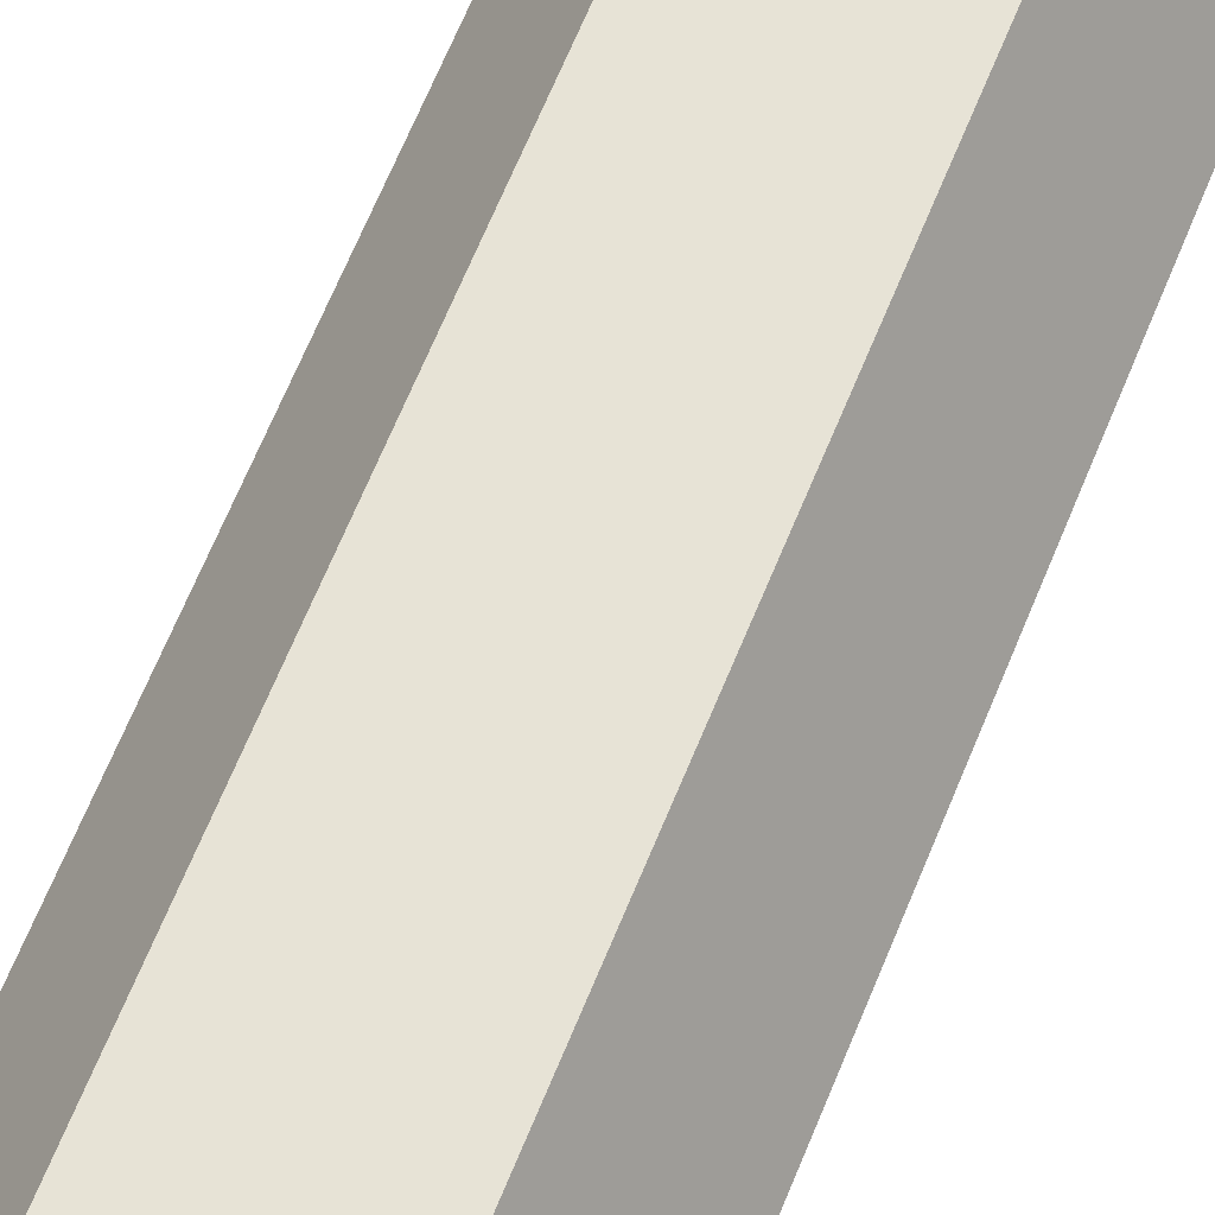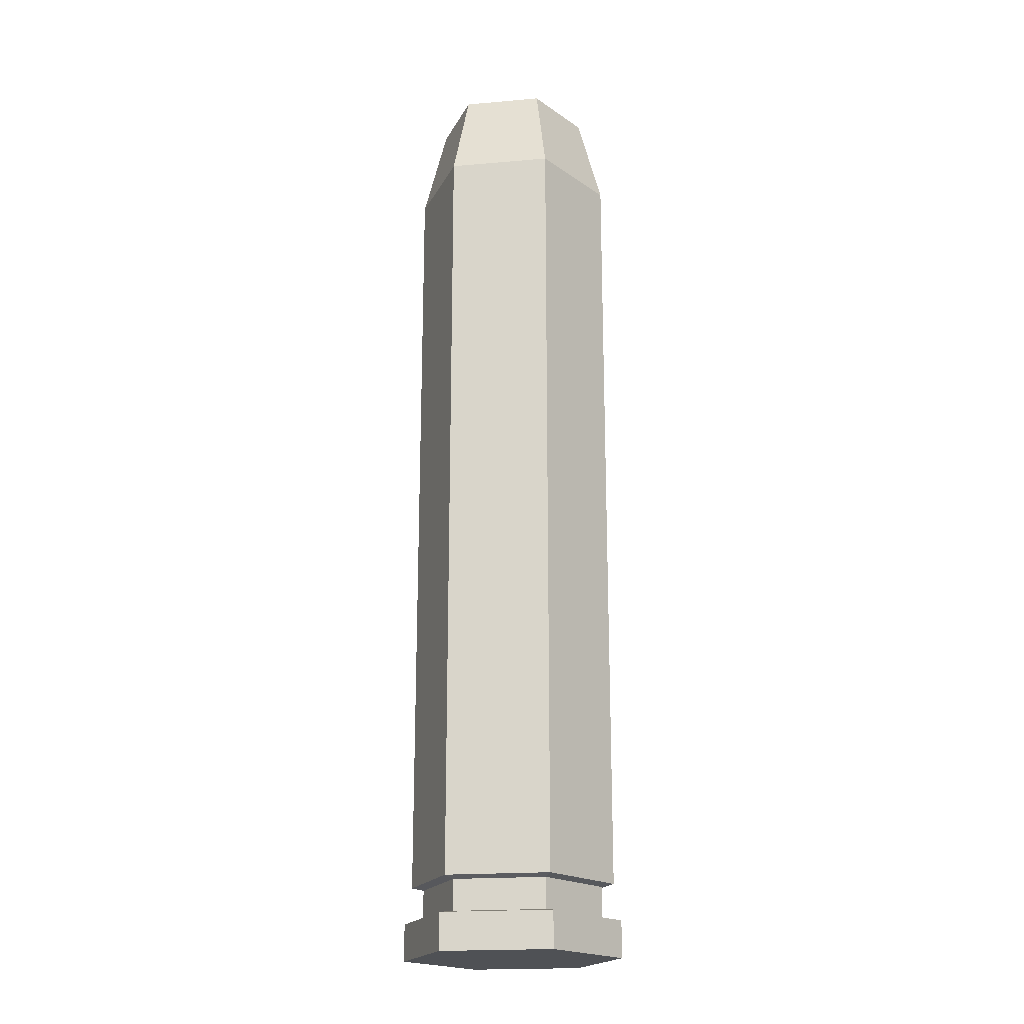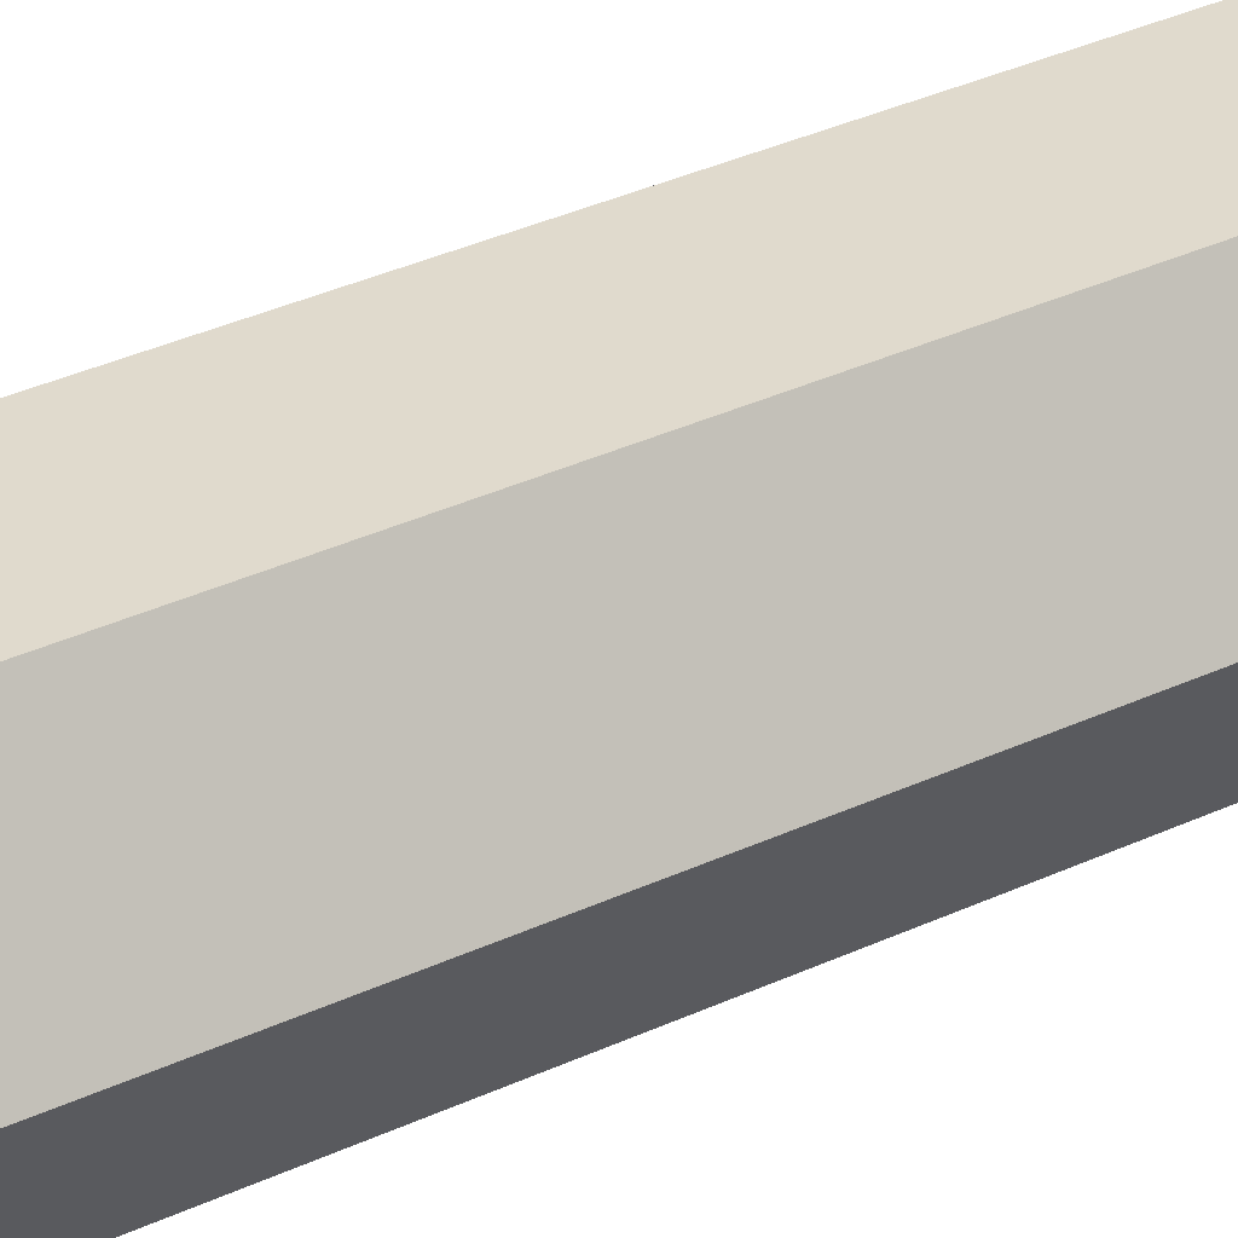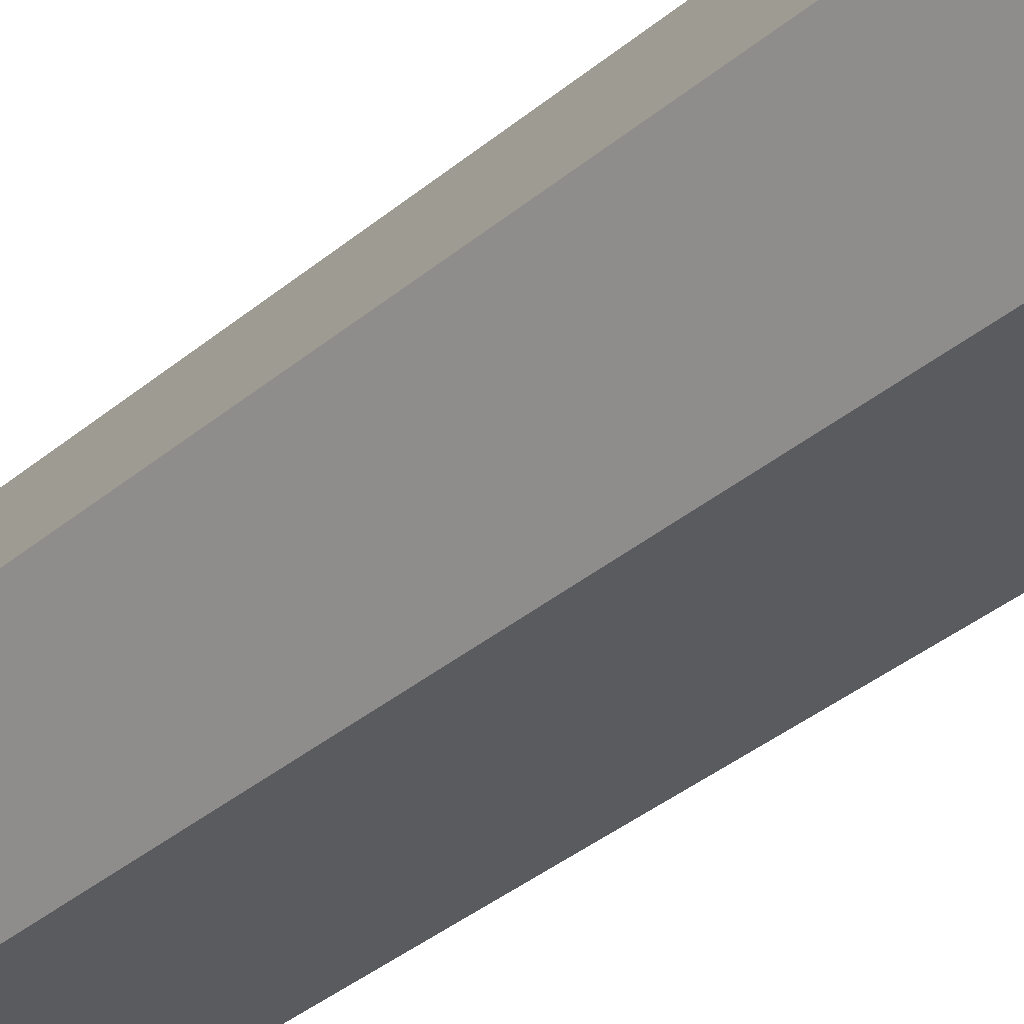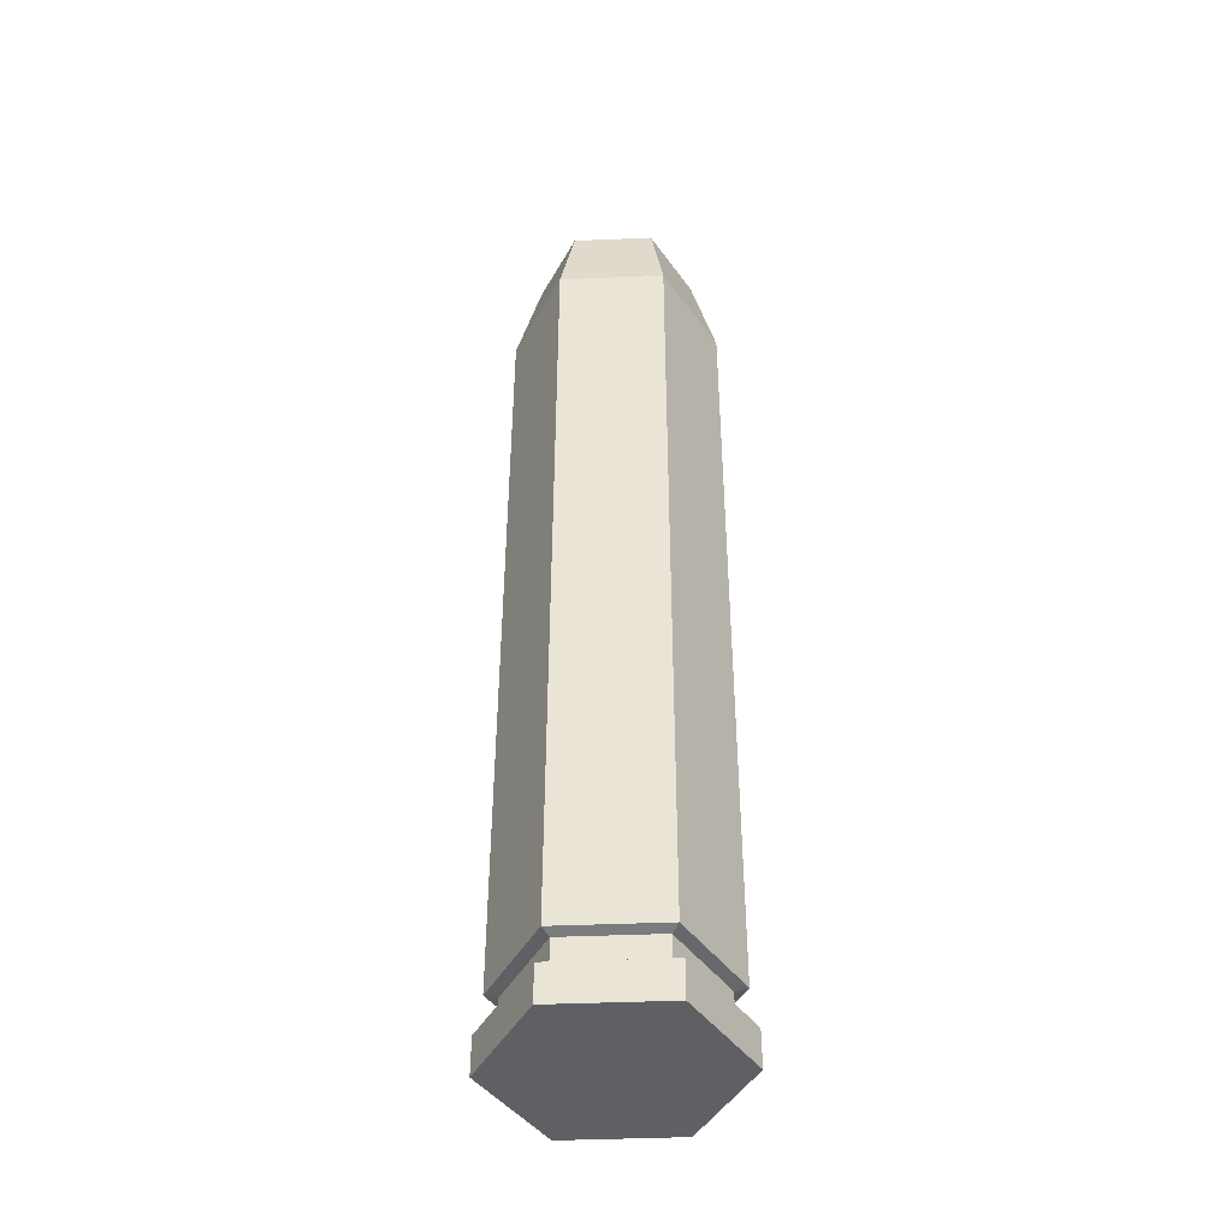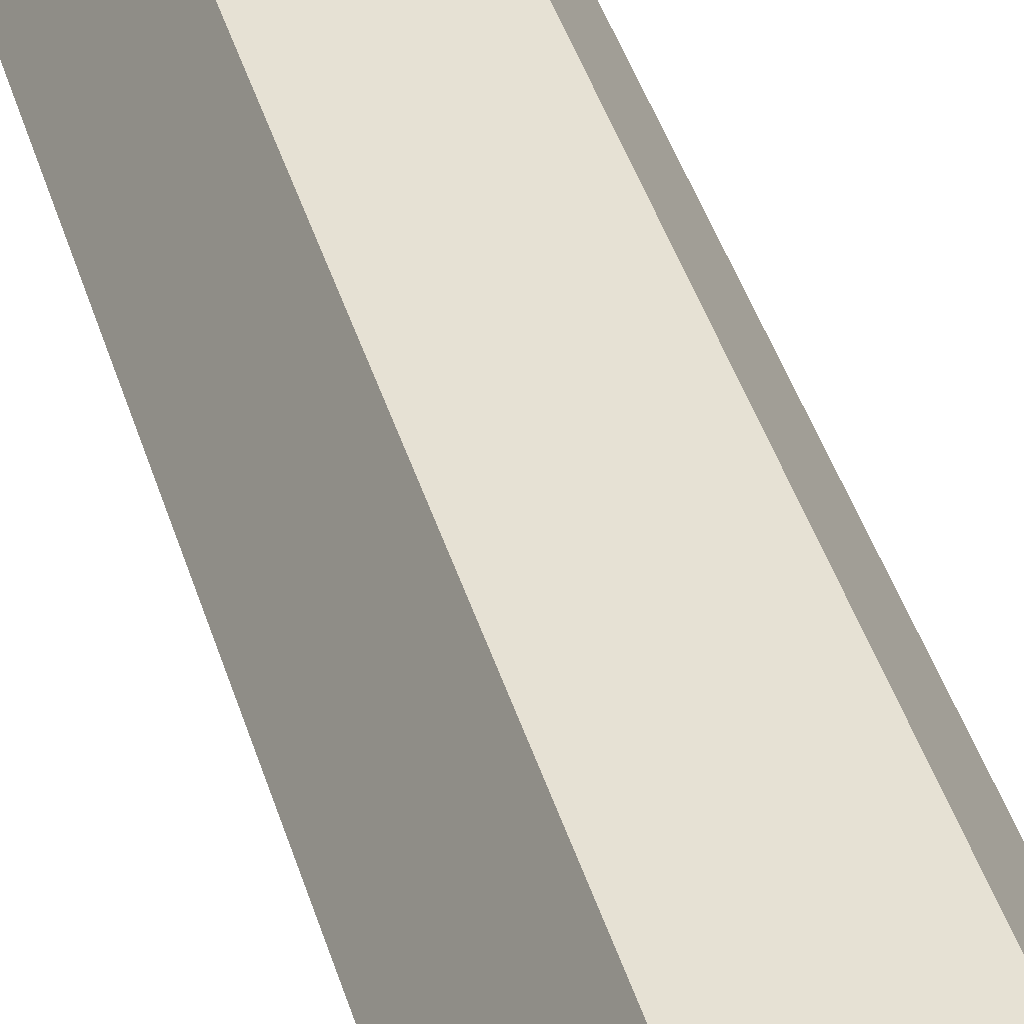
<metadata>
{"format":"obj","ext":"obj","renderer":"f3d","projection":"perspective","resolution":1024,"background":"white","views":[{"elev":62.6,"azim":-158.4,"up":"+Y"},{"elev":-19.8,"azim":69.1,"up":"+Z"},{"elev":33.0,"azim":-123.2,"up":"+Y"},{"elev":-32.1,"azim":-39.5,"up":"+Y"},{"elev":-43.7,"azim":-177.2,"up":"+Z"},{"elev":39.0,"azim":164.6,"up":"+Y"}]}
</metadata>
<code>
g SM_Wep_Pistol_Revolver_Bullet_03
v -0.002282 -0.003952 0.02745
v -0.004563 -2.306e-09 0.02745
v -0.002282 0.003952 0.02745
v 0.002282 0.003952 0.02745
v 0.004563 -2.306e-09 0.02745
v 0.002282 -0.003952 0.02745
v -0.003186 -0.005519 -0.02745
v -0.006373 -2.306e-09 -0.02745
v -0.003186 0.005519 -0.02745
v 0.003186 0.005519 -0.02745
v 0.006373 -2.306e-09 -0.02745
v 0.003186 -0.005519 -0.02745
v -2.861e-08 -2.306e-09 0.02745
v -0.003186 0.005519 -0.02534
v 0.003186 0.005519 -0.02534
v 0.006373 -2.306e-09 -0.02534
v 0.003186 -0.005519 -0.02534
v -0.003186 -0.005519 -0.02534
v -0.006373 -2.306e-09 -0.02534
v -0.002986 0.005171 -0.02325
v 0.002986 0.005171 -0.02325
v 0.005971 -2.306e-09 -0.02325
v 0.002986 -0.005171 -0.02325
v -0.002986 -0.005171 -0.02325
v -0.005971 1.677e-08 -0.02325
v -0.002637 0.004567 -0.02341
v 0.002637 0.004567 -0.02341
v 0.002637 0.004567 -0.02518
v -0.002637 0.004567 -0.02518
v 0.005274 -2.306e-09 -0.02341
v 0.005274 -2.306e-09 -0.02518
v 0.002637 -0.004567 -0.02341
v 0.002637 -0.004567 -0.02518
v -0.002637 -0.004567 -0.02341
v -0.002637 -0.004567 -0.02518
v -0.005274 1.677e-08 -0.02341
v -0.005274 1.677e-08 -0.02518
v -0.002986 0.005171 0.02212
v 0.002986 0.005171 0.02212
v 0.005971 -2.306e-09 0.02212
v 0.002986 -0.005171 0.02212
v -0.002986 -0.005171 0.02212
v -0.005971 1.677e-08 0.02212
v -0.001589 -0.002752 -0.02745
v -0.003178 1.677e-08 -0.02745
v 9.537e-09 1.677e-08 -0.02745
v -0.001589 0.002752 -0.02745
v 0.001589 0.002752 -0.02745
v 0.003178 -2.306e-09 -0.02745
v 0.001589 -0.002752 -0.02745
v -0.006373 -2.306e-09 -0.02534
v -0.006373 -2.306e-09 -0.02745
v -0.003186 0.005519 -0.02534
v -0.003186 0.005519 -0.02745
v 0.003186 0.005519 -0.02534
v 0.003186 0.005519 -0.02745
v 0.006373 -2.306e-09 -0.02534
v 0.006373 -2.306e-09 -0.02745
v 0.003186 -0.005519 -0.02534
v 0.003186 -0.005519 -0.02745
v -0.003186 -0.005519 -0.02745
v -0.003186 -0.005519 -0.02534
v 0.002637 0.004567 -0.02341
v 0.002637 0.004567 -0.02518
v 0.005274 -2.306e-09 -0.02341
v 0.005274 -2.306e-09 -0.02518
v 0.002637 -0.004567 -0.02341
v 0.002637 -0.004567 -0.02518
v -0.002637 -0.004567 -0.02341
v -0.002637 -0.004567 -0.02518
v -0.005274 1.677e-08 -0.02341
v -0.005274 1.677e-08 -0.02518
v -0.002637 0.004567 -0.02518
v -0.002637 0.004567 -0.02341
v 0.002986 0.005171 0.02212
v 0.002986 0.005171 -0.02325
v 0.005971 -2.306e-09 0.02212
v 0.005971 -2.306e-09 -0.02325
v 0.002986 -0.005171 0.02212
v 0.002986 -0.005171 -0.02325
v -0.002986 -0.005171 0.02212
v -0.002986 -0.005171 -0.02325
v -0.005971 1.677e-08 0.02212
v -0.005971 1.677e-08 -0.02325
v -0.002986 0.005171 -0.02325
v -0.002986 0.005171 0.02212
v -0.002986 0.005171 -0.02325
v -0.002637 0.004567 -0.02341
v 0.002637 0.004567 -0.02341
v 0.002986 0.005171 -0.02325
v 0.003186 0.005519 -0.02534
v 0.002637 0.004567 -0.02518
v -0.002637 0.004567 -0.02518
v -0.003186 0.005519 -0.02534
v 0.002986 0.005171 -0.02325
v 0.002637 0.004567 -0.02341
v 0.005274 -2.306e-09 -0.02341
v 0.005971 -2.306e-09 -0.02325
v 0.006373 -2.306e-09 -0.02534
v 0.005274 -2.306e-09 -0.02518
v 0.002637 0.004567 -0.02518
v 0.003186 0.005519 -0.02534
v 0.005971 -2.306e-09 -0.02325
v 0.005274 -2.306e-09 -0.02341
v 0.002637 -0.004567 -0.02341
v 0.002986 -0.005171 -0.02325
v 0.003186 -0.005519 -0.02534
v 0.002637 -0.004567 -0.02518
v 0.005274 -2.306e-09 -0.02518
v 0.006373 -2.306e-09 -0.02534
v 0.002986 -0.005171 -0.02325
v 0.002637 -0.004567 -0.02341
v -0.002637 -0.004567 -0.02341
v -0.002986 -0.005171 -0.02325
v -0.003186 -0.005519 -0.02534
v -0.002637 -0.004567 -0.02518
v 0.002637 -0.004567 -0.02518
v 0.003186 -0.005519 -0.02534
v -0.002986 -0.005171 -0.02325
v -0.002637 -0.004567 -0.02341
v -0.005274 1.677e-08 -0.02341
v -0.005971 1.677e-08 -0.02325
v -0.006373 -2.306e-09 -0.02534
v -0.005274 1.677e-08 -0.02518
v -0.002637 -0.004567 -0.02518
v -0.003186 -0.005519 -0.02534
v -0.005971 1.677e-08 -0.02325
v -0.005274 1.677e-08 -0.02341
v -0.002637 0.004567 -0.02341
v -0.002986 0.005171 -0.02325
v -0.003186 0.005519 -0.02534
v -0.002637 0.004567 -0.02518
v -0.005274 1.677e-08 -0.02518
v -0.006373 -2.306e-09 -0.02534
v -0.002282 0.003952 0.02745
v -0.002986 0.005171 0.02212
v 0.002986 0.005171 0.02212
v 0.002282 0.003952 0.02745
v 0.002282 0.003952 0.02745
v 0.002986 0.005171 0.02212
v 0.005971 -2.306e-09 0.02212
v 0.004563 -2.306e-09 0.02745
v 0.004563 -2.306e-09 0.02745
v 0.005971 -2.306e-09 0.02212
v 0.002986 -0.005171 0.02212
v 0.002282 -0.003952 0.02745
v 0.002282 -0.003952 0.02745
v 0.002986 -0.005171 0.02212
v -0.002986 -0.005171 0.02212
v -0.002282 -0.003952 0.02745
v -0.002282 -0.003952 0.02745
v -0.002986 -0.005171 0.02212
v -0.005971 1.677e-08 0.02212
v -0.004563 -2.306e-09 0.02745
v -0.004563 -2.306e-09 0.02745
v -0.005971 1.677e-08 0.02212
v -0.002986 0.005171 0.02212
v -0.002282 0.003952 0.02745
v -0.003186 -0.005519 -0.02745
v -0.001589 -0.002752 -0.02745
v -0.003178 1.677e-08 -0.02745
v -0.006373 -2.306e-09 -0.02745
v -0.001589 0.002752 -0.02745
v -0.003186 0.005519 -0.02745
v 0.001589 0.002752 -0.02745
v 0.003186 0.005519 -0.02745
v 0.003178 -2.306e-09 -0.02745
v 0.006373 -2.306e-09 -0.02745
v 0.001589 -0.002752 -0.02745
v 0.003186 -0.005519 -0.02745
g SM_Wep_Pistol_Revolver_Bullet_03_0
f 8 7 18
f 19 8 18
f 9 52 51
f 14 9 51
f 10 54 53
f 15 10 53
f 11 56 55
f 16 11 55
f 12 58 57
f 17 12 57
f 61 60 59
f 62 61 59
f 28 29 26
f 27 28 26
f 31 64 63
f 30 31 63
f 33 66 65
f 32 33 65
f 35 68 67
f 34 35 67
f 37 70 69
f 36 37 69
f 73 72 71
f 74 73 71
f 21 20 38
f 39 21 38
f 22 76 75
f 40 22 75
f 23 78 77
f 41 23 77
f 24 80 79
f 42 24 79
f 25 82 81
f 43 25 81
f 85 84 83
f 86 85 83
f 89 88 87
f 90 89 87
f 93 92 91
f 94 93 91
f 97 96 95
f 98 97 95
f 101 100 99
f 102 101 99
f 105 104 103
f 106 105 103
f 109 108 107
f 110 109 107
f 113 112 111
f 114 113 111
f 117 116 115
f 118 117 115
f 121 120 119
f 122 121 119
f 125 124 123
f 126 125 123
f 129 128 127
f 130 129 127
f 133 132 131
f 134 133 131
f 137 136 135
f 138 137 135
f 141 140 139
f 142 141 139
f 145 144 143
f 146 145 143
f 149 148 147
f 150 149 147
f 153 152 151
f 154 153 151
f 157 156 155
f 158 157 155
f 1 13 2
f 2 13 3
f 6 13 1
f 3 13 4
f 5 13 6
f 4 13 5
f 45 46 44
f 44 46 50
f 47 46 45
f 50 46 49
f 48 46 47
f 49 46 48
f 161 160 159
f 162 161 159
f 159 160 170
f 163 161 162
f 160 169 170
f 164 163 162
f 170 169 168
f 165 163 164
f 169 167 168
f 166 165 164
f 168 167 166
f 167 165 166

</code>
